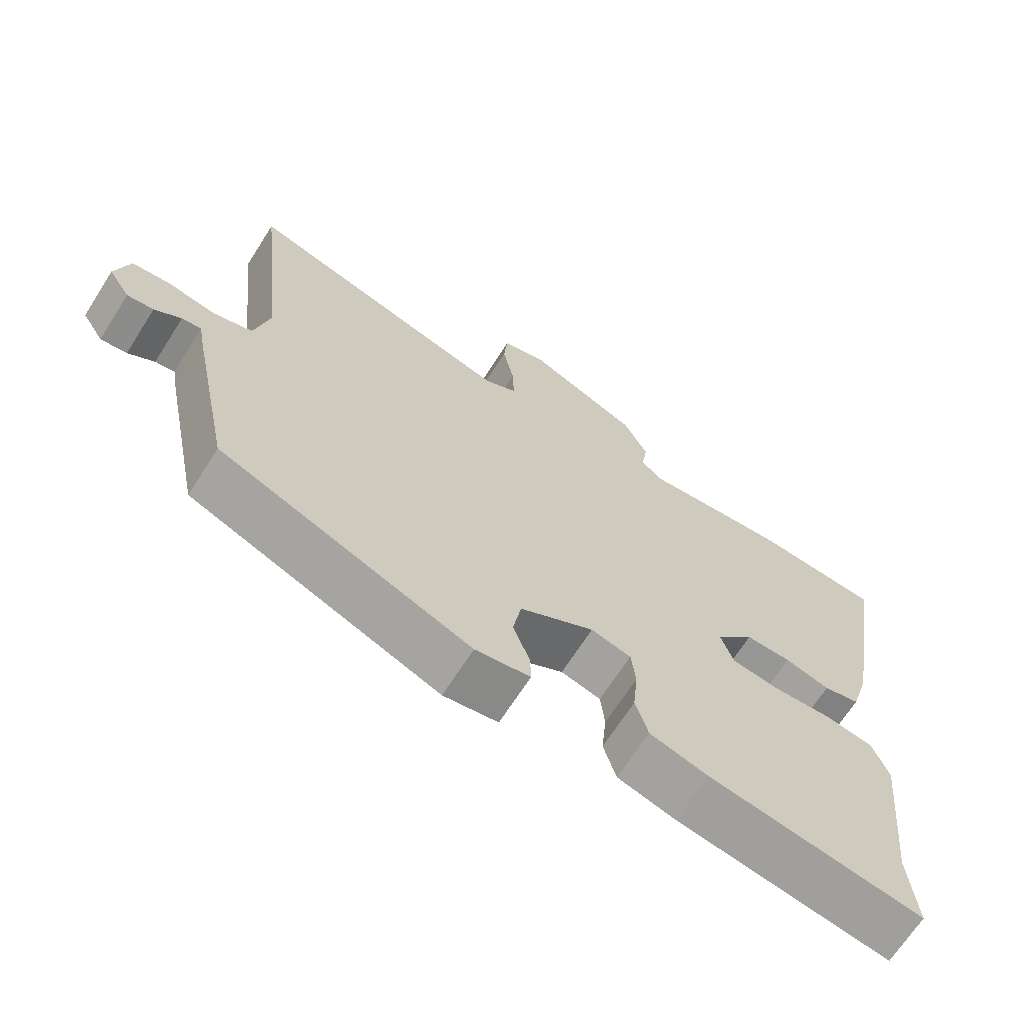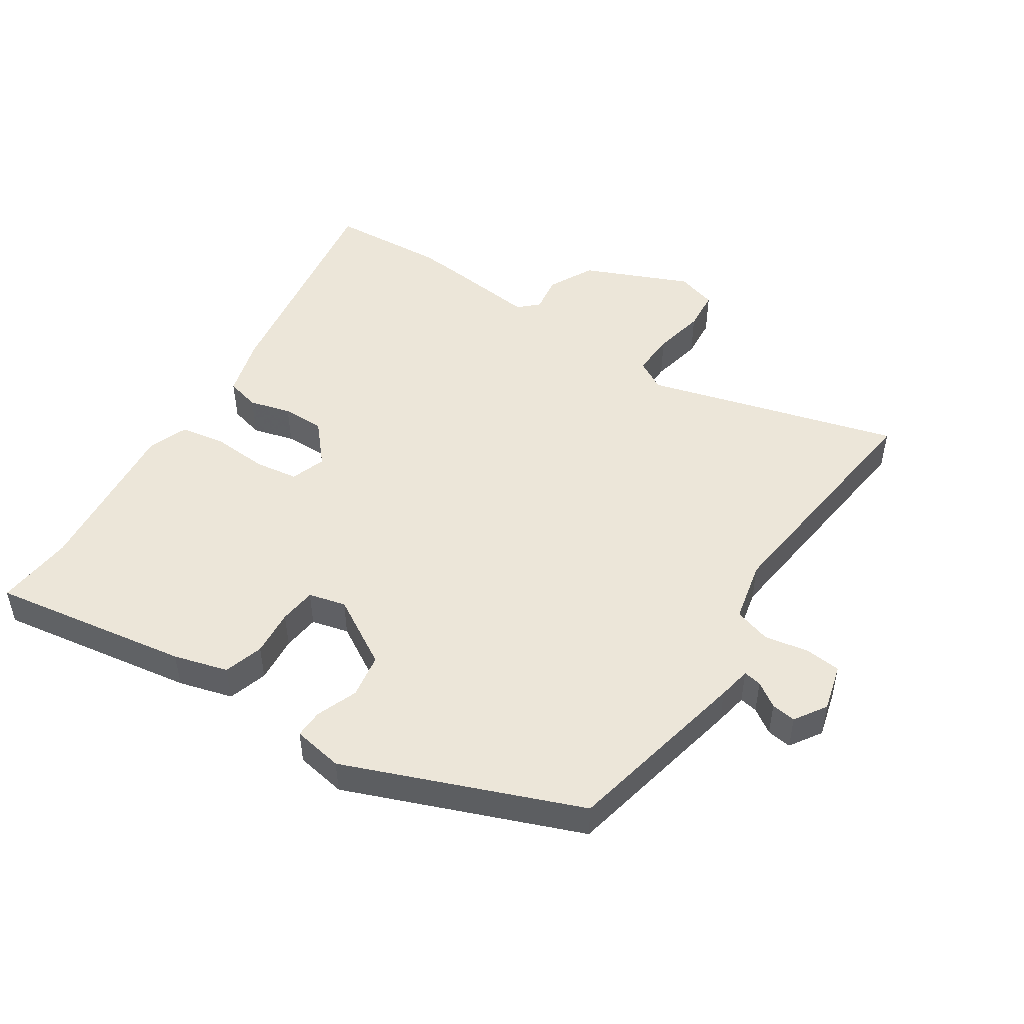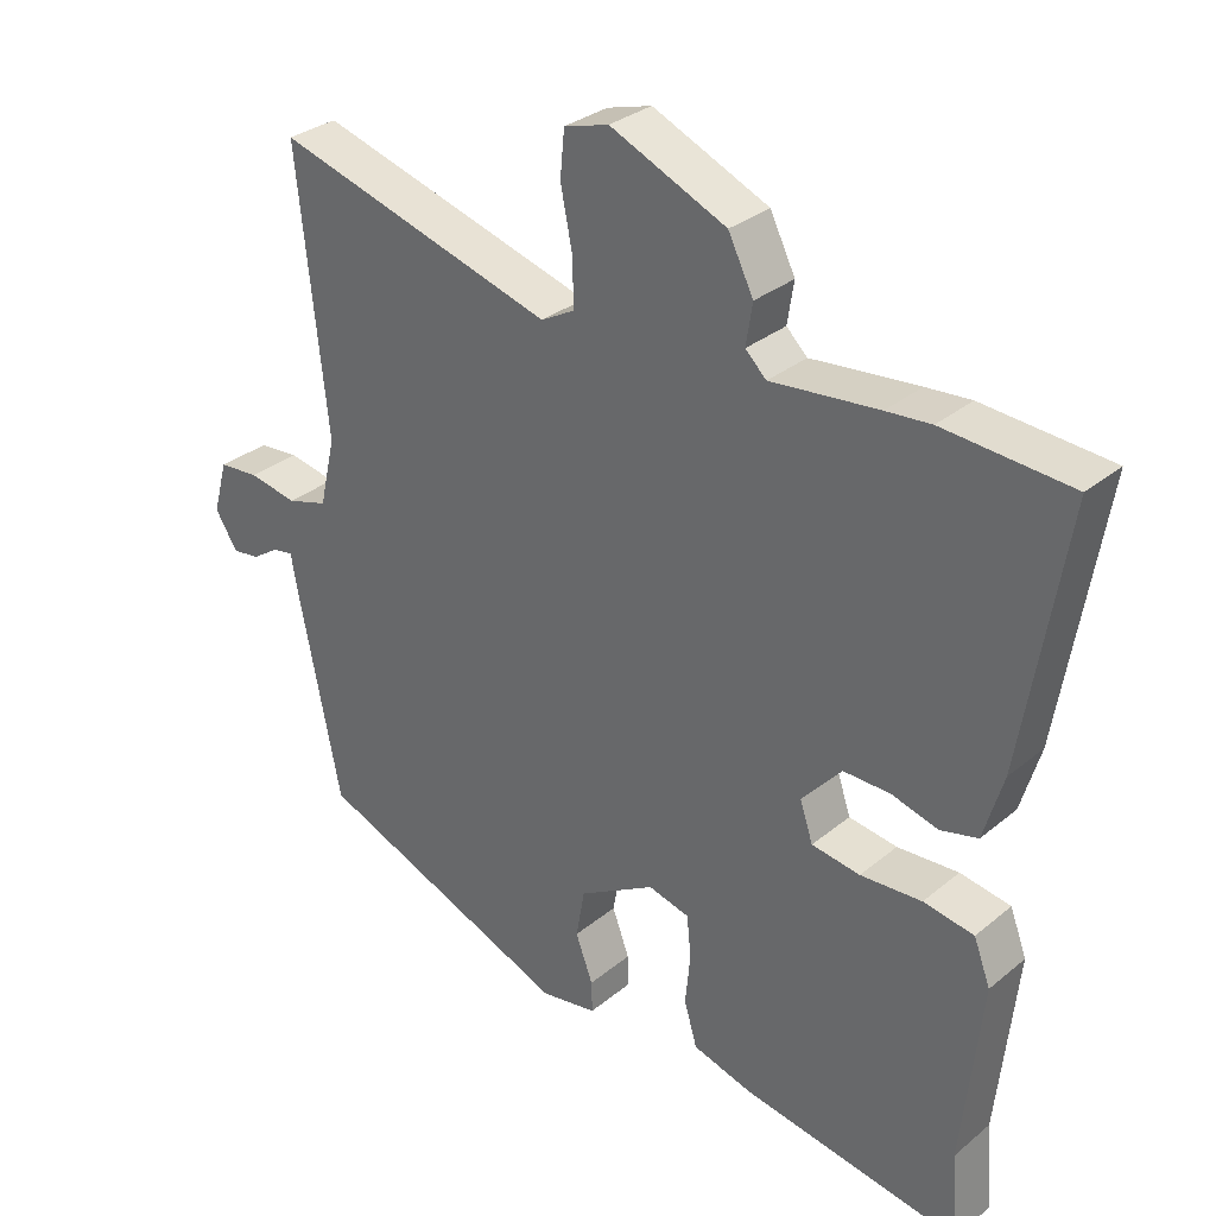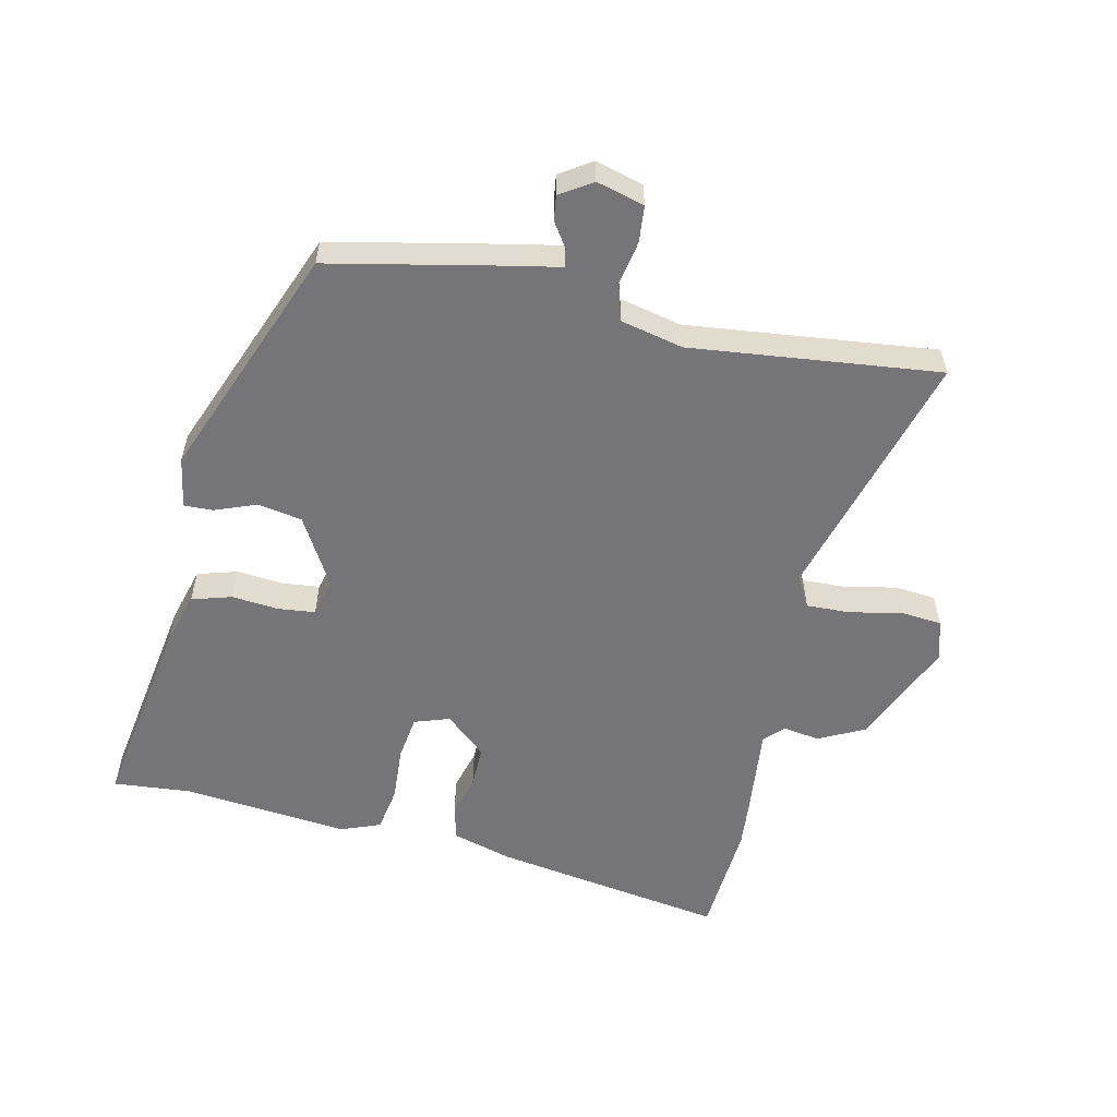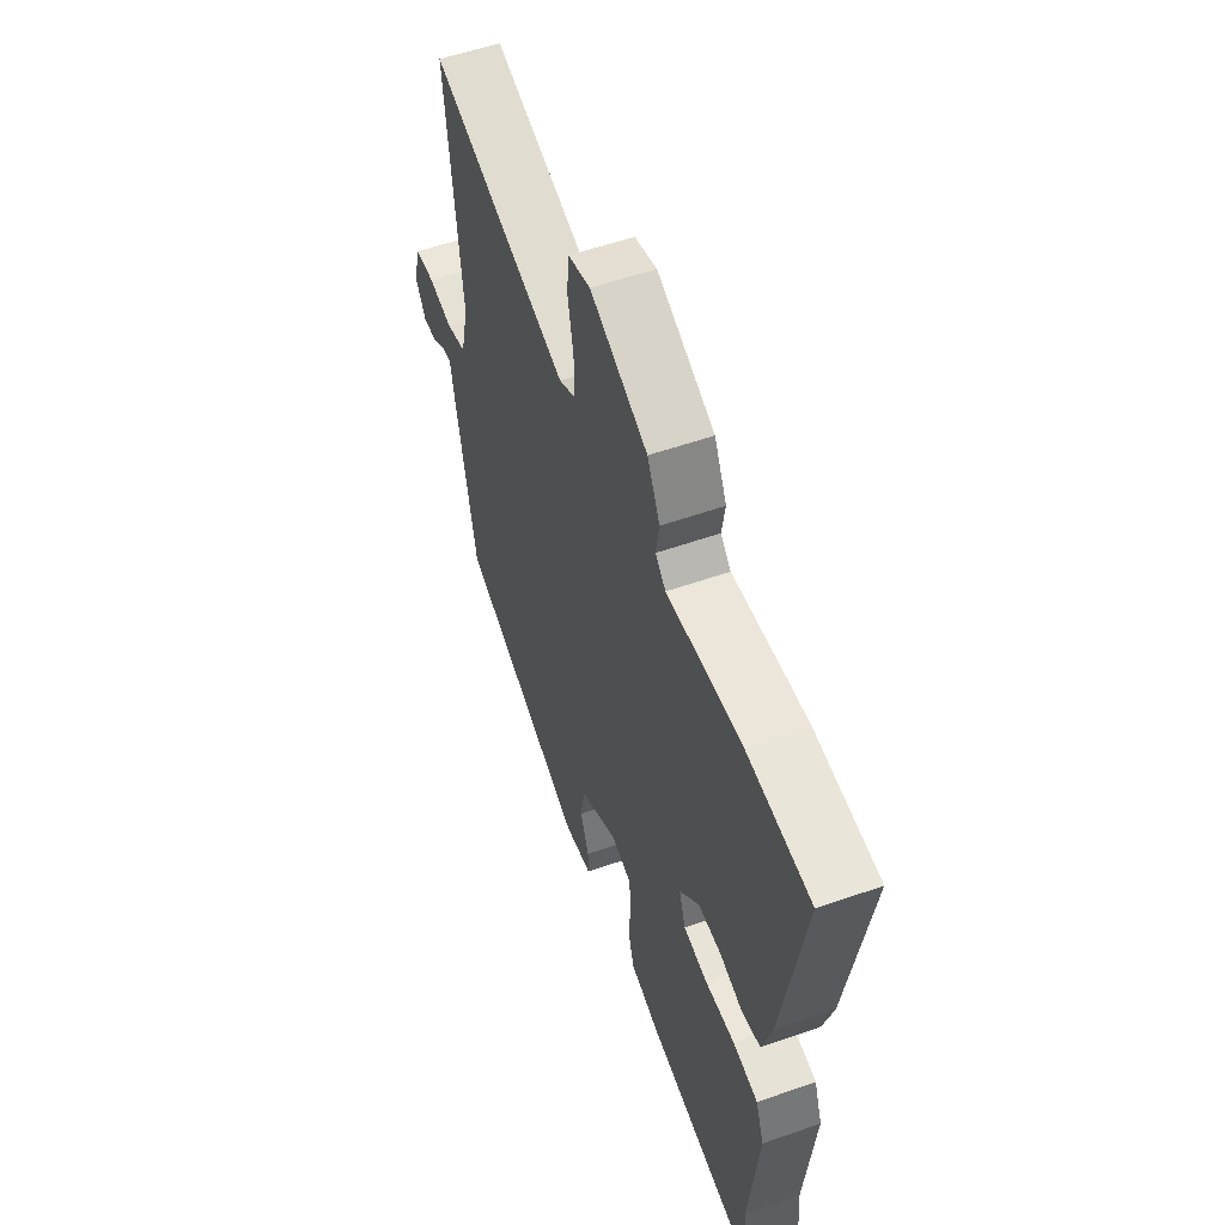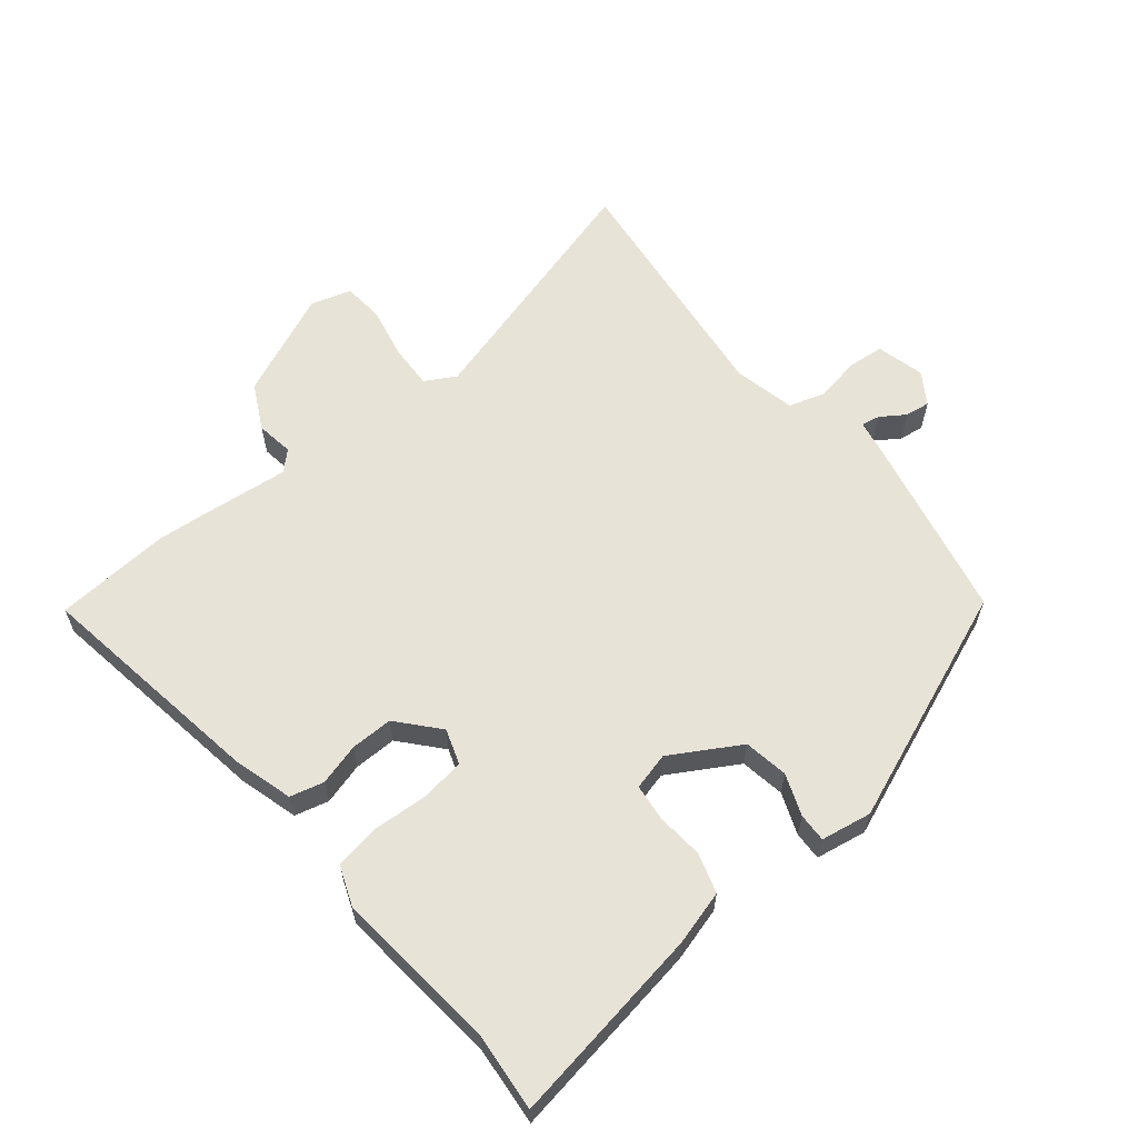
<metadata>
{"format":"obj","ext":"obj","renderer":"f3d","projection":"perspective","resolution":1024,"background":"white","views":[{"elev":-67.7,"azim":-32.5,"up":"+Z"},{"elev":49.0,"azim":-146.3,"up":"+Y"},{"elev":31.1,"azim":40.7,"up":"+Z"},{"elev":-56.6,"azim":-102.3,"up":"+Y"},{"elev":55.3,"azim":69.7,"up":"+Z"},{"elev":61.6,"azim":141.3,"up":"+Y"}]}
</metadata>
<code>
v -0.49 0.07 -0.343
v -0.549 0.07 -0.053
v -0.558 0.07 -0.002
v -0.586 0.07 -0.007
v -0.624 0.07 -0.032
v -0.662 0.07 -0.037
v -0.693 0.07 0.012
v -0.673 0.07 0.085
v -0.617 0.07 0.09
v -0.55 0.07 0.077
v -0.493 0.07 0.094
v -0.471 0.07 0.189
v -0.512 0.07 0.571
v -0.124 0.07 0.459
v -0.077 0.07 0.485
v -0.079 0.07 0.552
v -0.095 0.07 0.632
v -0.089 0.07 0.695
v -0.027 0.07 0.713
v 0.134 0.07 0.642
v 0.169 0.07 0.572
v 0.16 0.07 0.515
v 0.189 0.07 0.487
v 0.338 0.07 0.502
v 0.4 0.07 0.507
v 0.577 0.07 0.494
v 0.518 0.07 0.136
v 0.491 0.07 0.045
v 0.439 0.07 0.032
v 0.375 0.07 0.05
v 0.31 0.07 0.051
v 0.255 0.07 -0.011
v 0.273 0.07 -0.065
v 0.34 0.07 -0.075
v 0.425 0.07 -0.07
v 0.495 0.07 -0.082
v 0.518 0.07 -0.143
v 0.491 0.07 -0.397
v 0.501 0.07 -0.517
v 0.196 0.07 -0.466
v 0.113 0.07 -0.442
v 0.095 0.07 -0.381
v 0.102 0.07 -0.309
v 0.096 0.07 -0.252
v 0.039 0.07 -0.237
v -0.067 0.07 -0.298
v -0.079 0.07 -0.366
v -0.055 0.07 -0.43
v -0.054 0.07 -0.474
v -0.132 0.07 -0.487
v -0.49 0 -0.343
v -0.549 0 -0.053
v -0.558 0 -0.002
v -0.586 0 -0.007
v -0.624 0 -0.032
v -0.662 0 -0.037
v -0.693 0 0.012
v -0.673 0 0.085
v -0.617 0 0.09
v -0.55 0 0.077
v -0.493 0 0.094
v -0.471 0 0.189
v -0.512 0 0.571
v -0.124 0 0.459
v -0.077 0 0.485
v -0.079 0 0.552
v -0.095 0 0.632
v -0.089 0 0.695
v -0.027 0 0.713
v 0.134 0 0.642
v 0.169 0 0.572
v 0.16 0 0.515
v 0.189 0 0.487
v 0.338 0 0.502
v 0.4 0 0.507
v 0.577 0 0.494
v 0.518 0 0.136
v 0.491 0 0.045
v 0.439 0 0.032
v 0.375 0 0.05
v 0.31 0 0.051
v 0.255 0 -0.011
v 0.273 0 -0.065
v 0.34 0 -0.075
v 0.425 0 -0.07
v 0.495 0 -0.082
v 0.518 0 -0.143
v 0.491 0 -0.397
v 0.501 0 -0.517
v 0.196 0 -0.466
v 0.113 0 -0.442
v 0.095 0 -0.381
v 0.102 0 -0.309
v 0.096 0 -0.252
v 0.039 0 -0.237
v -0.067 0 -0.298
v -0.079 0 -0.366
v -0.055 0 -0.43
v -0.054 0 -0.474
v -0.132 0 -0.487
f 1 2 3
f 50 1 3
f 49 50 3
f 48 49 3
f 47 48 3
f 46 47 3
f 45 46 3
f 44 45 3
f 41 42 43
f 40 41 43
f 39 40 43
f 38 39 43
f 38 43 44
f 37 38 44
f 36 37 44
f 35 36 44
f 34 35 44
f 33 34 44 3
f 28 29 30
f 27 28 30
f 26 27 30
f 25 26 30
f 24 25 30
f 23 24 30
f 22 23 30 31
f 20 21 22
f 19 20 22
f 18 19 22
f 17 18 22
f 16 17 22
f 22 31 32
f 16 22 32
f 15 16 32
f 12 13 14
f 15 32 33
f 14 15 33
f 12 14 33
f 11 12 33
f 8 9 10
f 7 8 10
f 6 7 10
f 5 6 10
f 4 5 10
f 3 4 10 11
f 3 11 33
f 53 52 51
f 53 51 100
f 53 100 99
f 53 99 98
f 53 98 97
f 53 97 96
f 53 96 95
f 53 95 94
f 93 92 91
f 93 91 90
f 93 90 89
f 93 89 88
f 94 93 88
f 94 88 87
f 94 87 86
f 94 86 85
f 94 85 84
f 53 94 84 83
f 80 79 78
f 80 78 77
f 80 77 76
f 80 76 75
f 80 75 74
f 80 74 73
f 81 80 73 72
f 72 71 70
f 72 70 69
f 72 69 68
f 72 68 67
f 72 67 66
f 82 81 72
f 82 72 66
f 82 66 65
f 64 63 62
f 83 82 65
f 83 65 64
f 83 64 62
f 83 62 61
f 60 59 58
f 60 58 57
f 60 57 56
f 60 56 55
f 60 55 54
f 61 60 54 53
f 83 61 53
f 1 51 52 2
f 2 52 53 3
f 3 53 54 4
f 4 54 55 5
f 5 55 56 6
f 6 56 57 7
f 7 57 58 8
f 8 58 59 9
f 9 59 60 10
f 10 60 61 11
f 11 61 62 12
f 12 62 63 13
f 13 63 64 14
f 14 64 65 15
f 15 65 66 16
f 16 66 67 17
f 17 67 68 18
f 18 68 69 19
f 19 69 70 20
f 20 70 71 21
f 21 71 72 22
f 22 72 73 23
f 23 73 74 24
f 24 74 75 25
f 25 75 76 26
f 26 76 77 27
f 27 77 78 28
f 28 78 79 29
f 29 79 80 30
f 30 80 81 31
f 31 81 82 32
f 32 82 83 33
f 33 83 84 34
f 34 84 85 35
f 35 85 86 36
f 36 86 87 37
f 37 87 88 38
f 38 88 89 39
f 39 89 90 40
f 40 90 91 41
f 41 91 92 42
f 42 92 93 43
f 43 93 94 44
f 44 94 95 45
f 45 95 96 46
f 46 96 97 47
f 47 97 98 48
f 48 98 99 49
f 49 99 100 50
f 50 100 51 1

</code>
